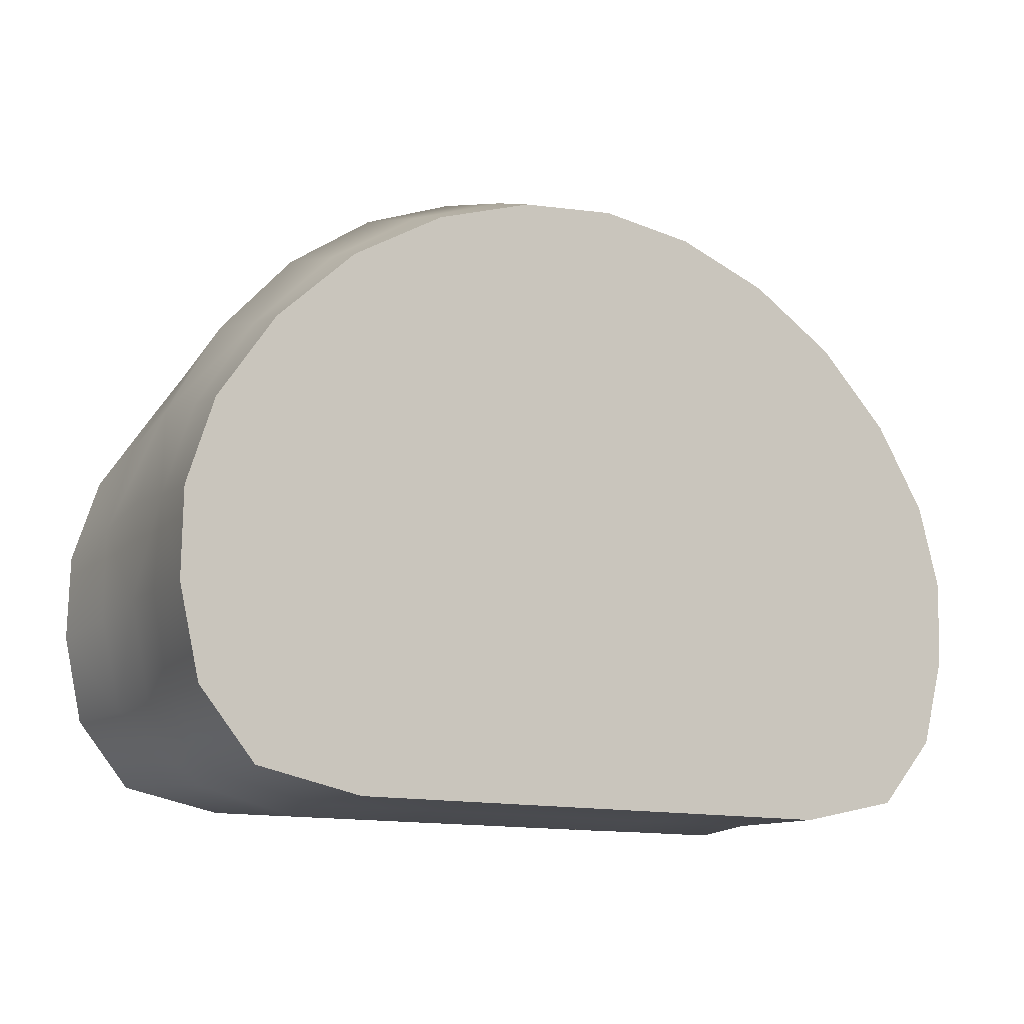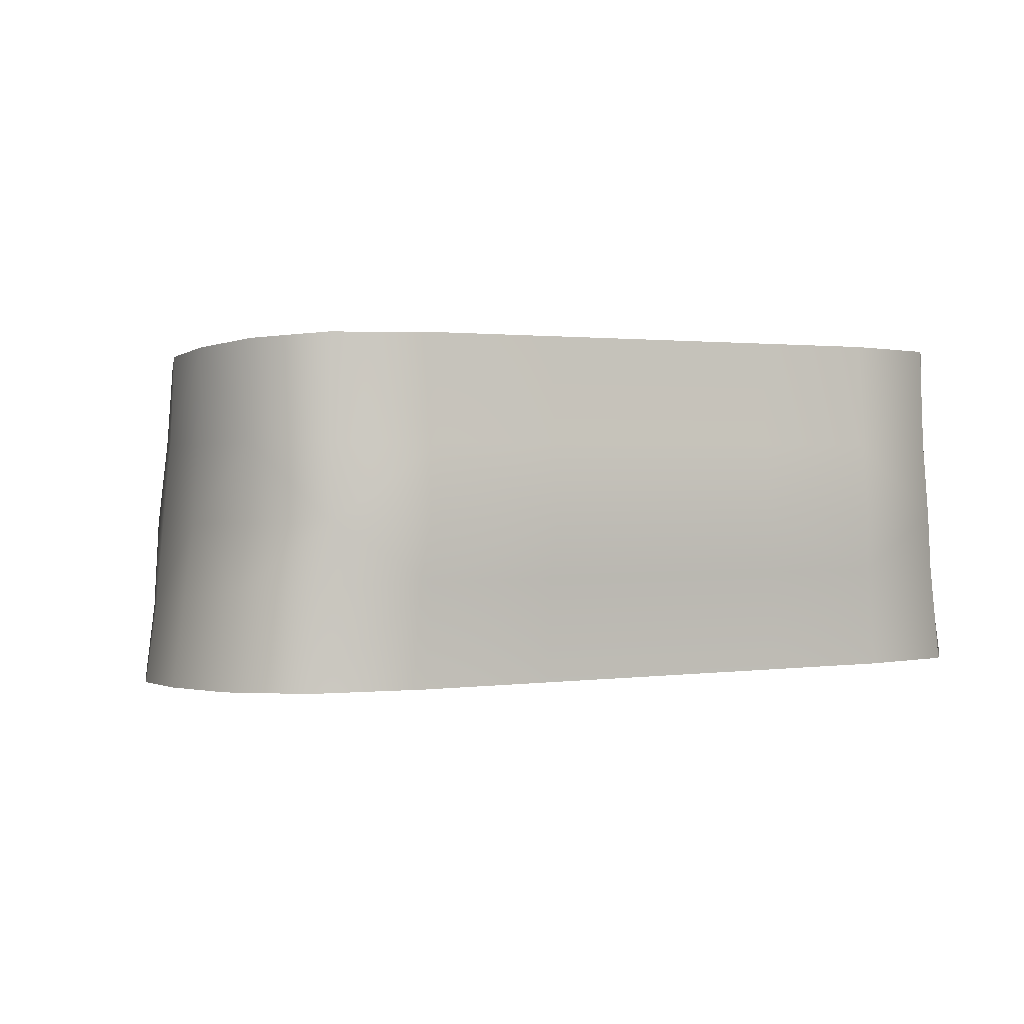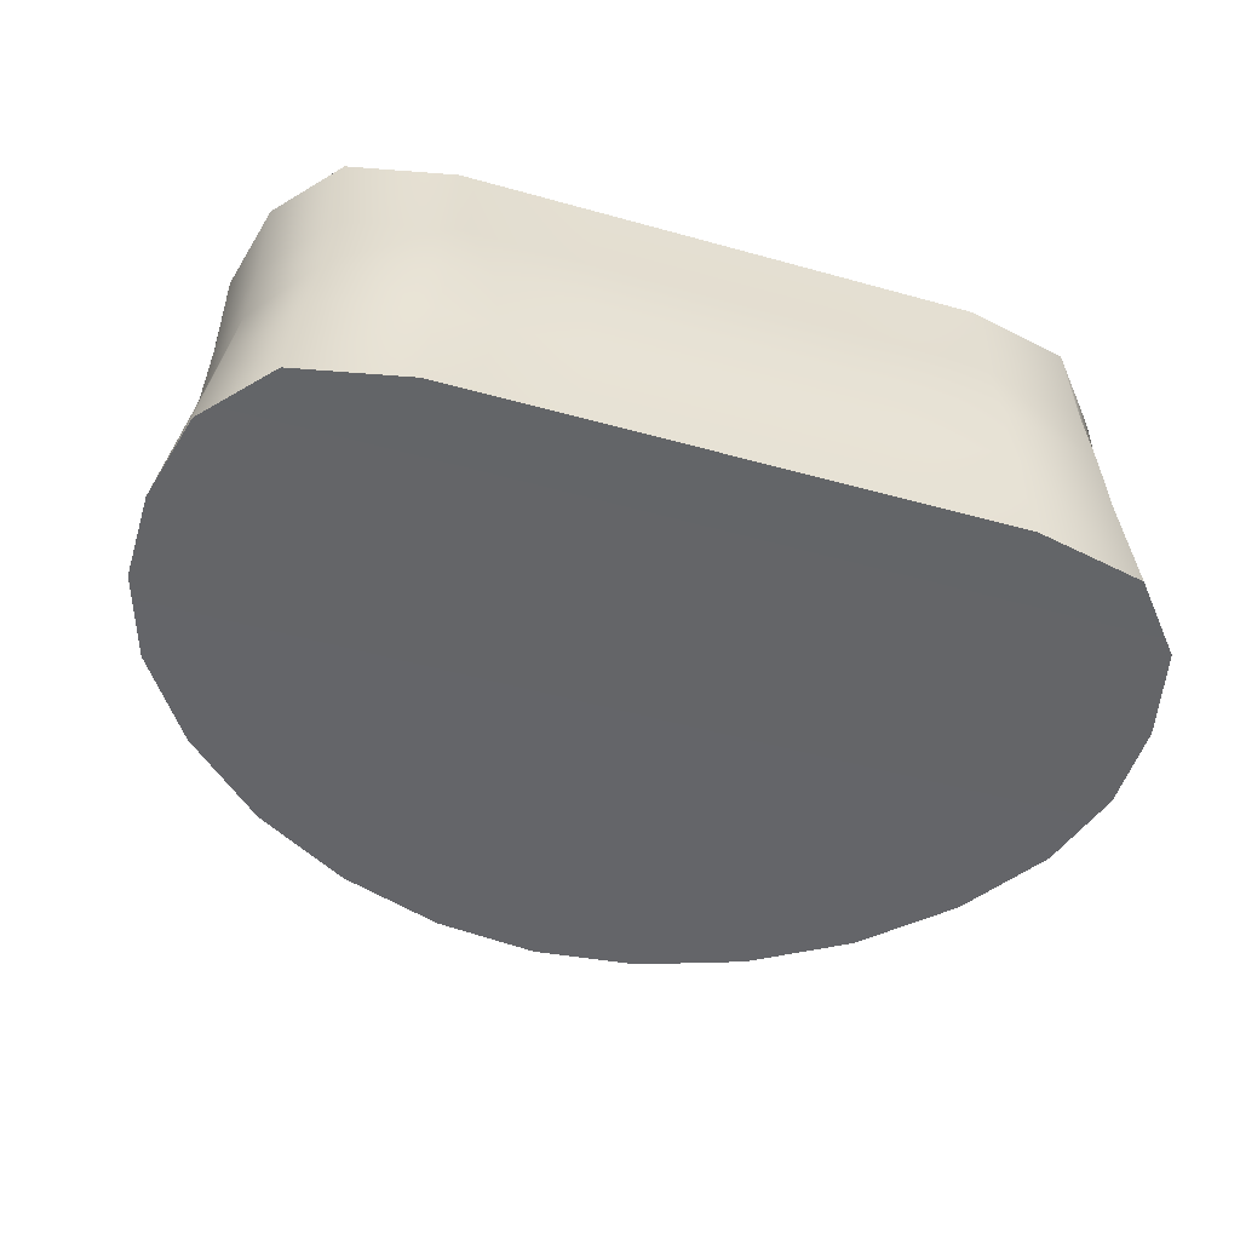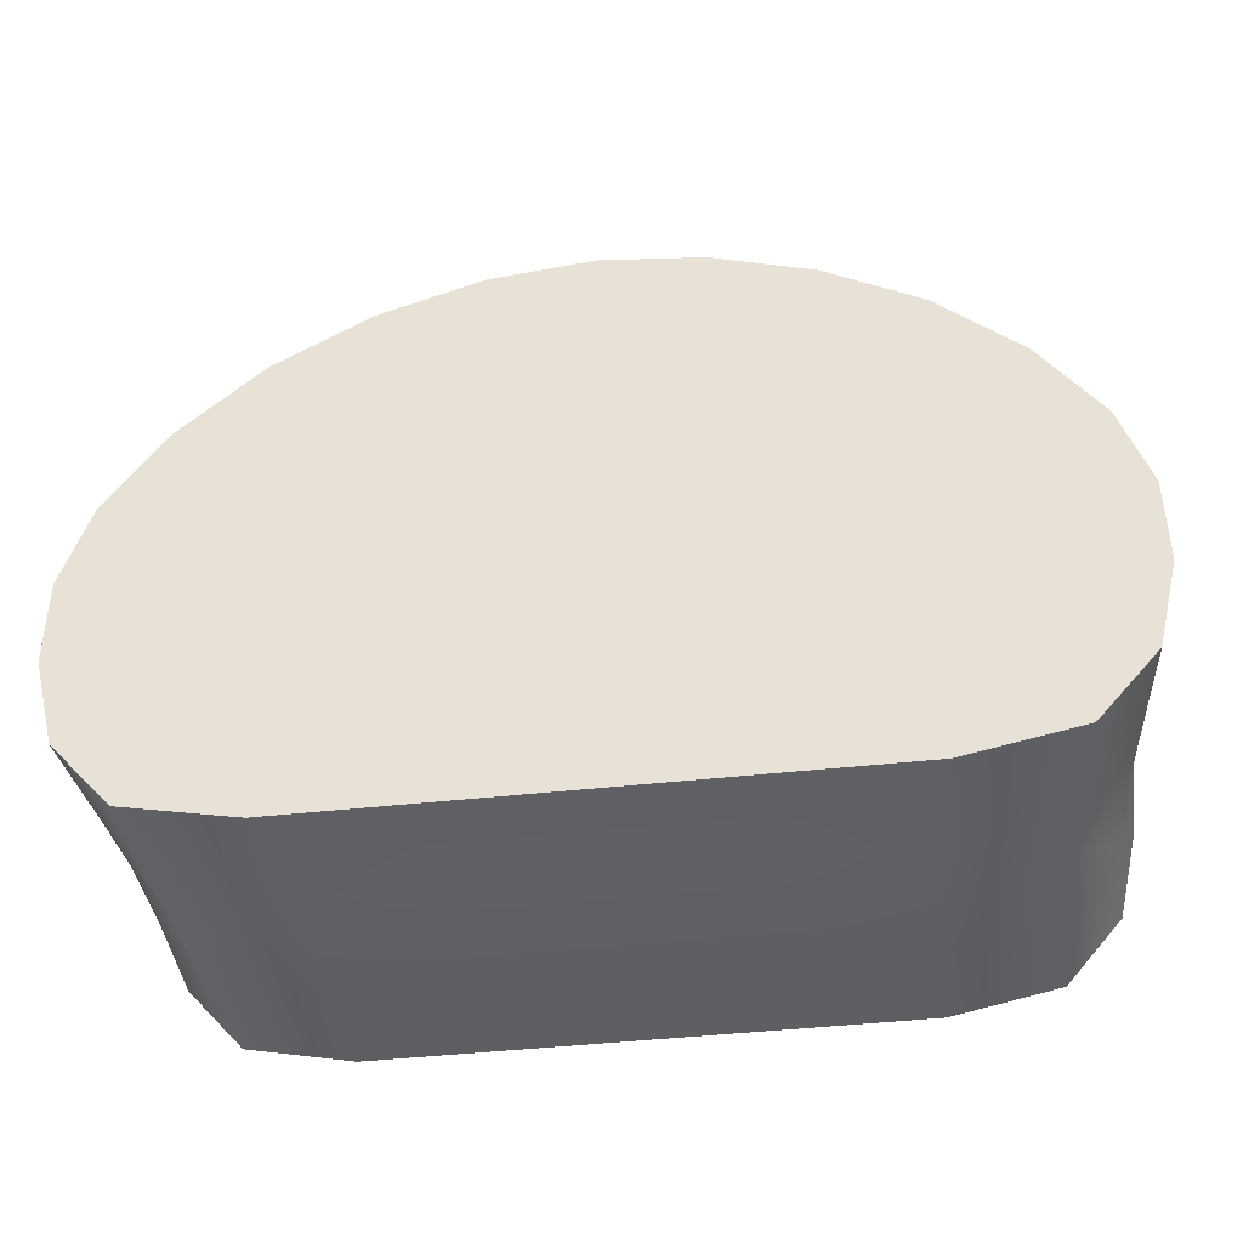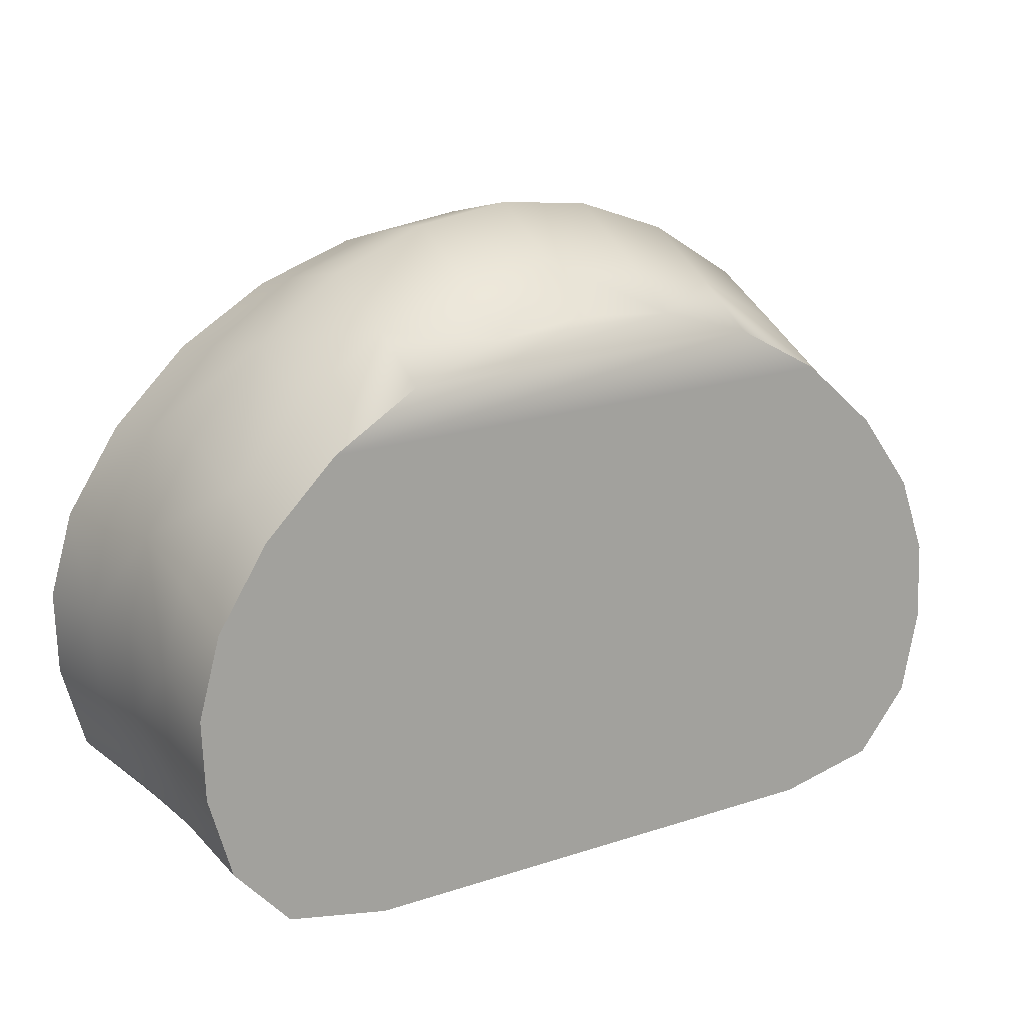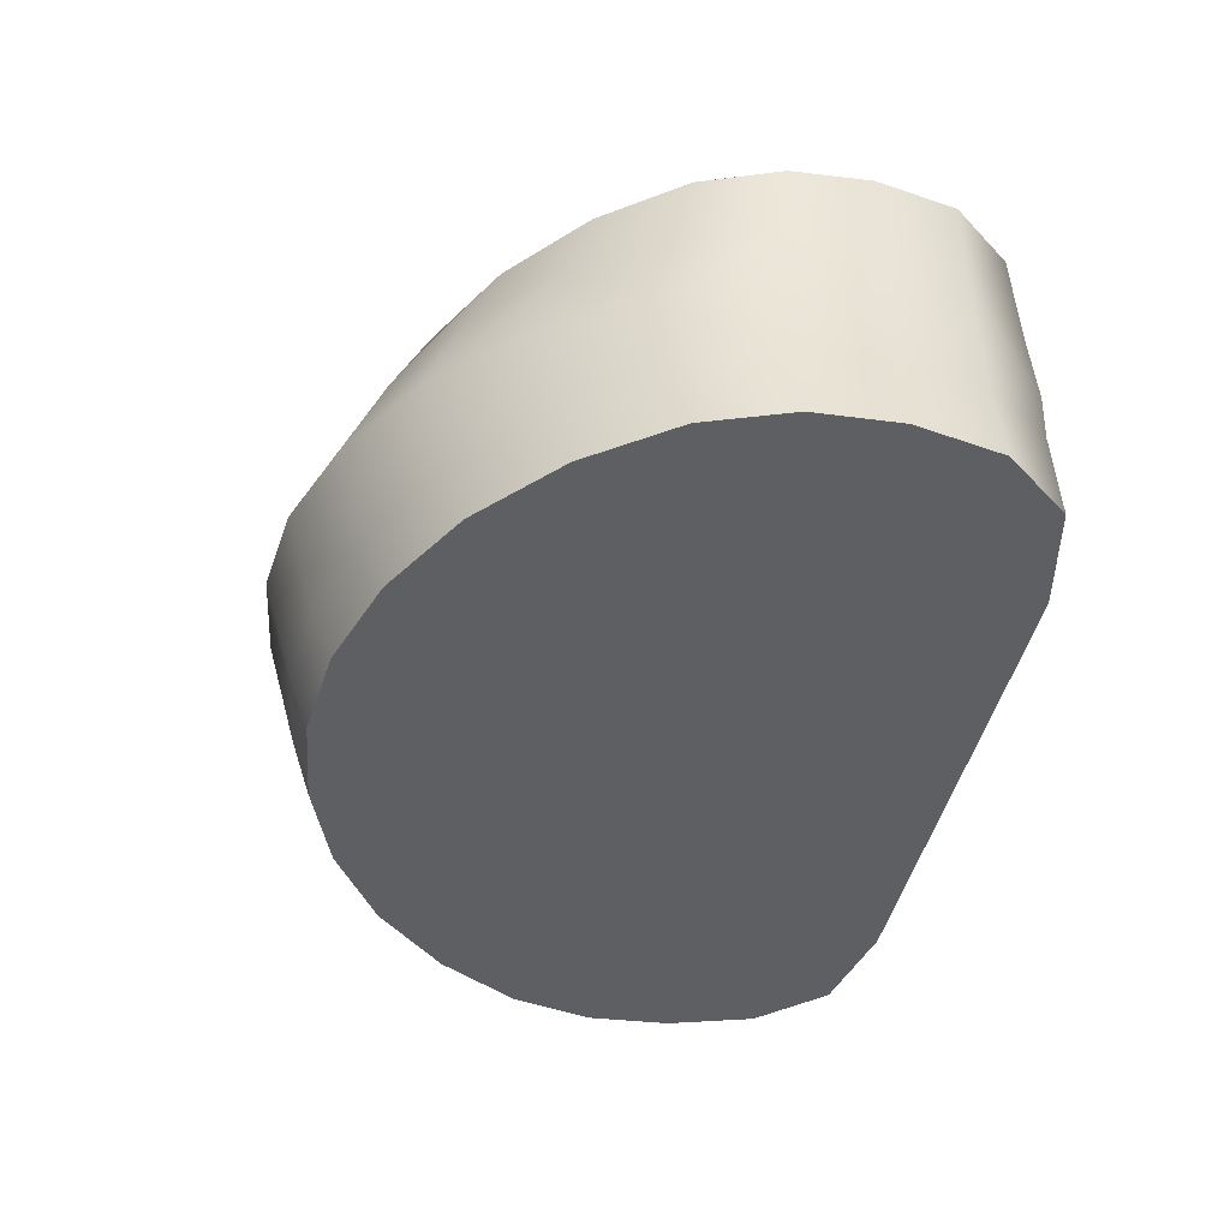
<metadata>
{"format":"obj","ext":"obj","renderer":"f3d","projection":"perspective","resolution":1024,"background":"white","views":[{"elev":-12.4,"azim":-33.2,"up":"+Z"},{"elev":1.3,"azim":152.0,"up":"+Y"},{"elev":-49.6,"azim":162.9,"up":"+Y"},{"elev":-43.9,"azim":7.4,"up":"+Z"},{"elev":21.2,"azim":150.0,"up":"+Z"},{"elev":-40.9,"azim":78.9,"up":"+Y"}]}
</metadata>
<code>
g GrubMeat
v 0 0.05562 0.03841
v 0 0.1288 0.04377
v -0.08704 0.1288 0.04377
v -0.08704 0.05562 0.03841
v -0.08775 0.003971 0.03343
v -0.1741 0.05562 0.03841
v 0 0.003971 0.03343
v 0.08775 0.003971 0.03343
v 0 -0.03628 0.03841
v 0.08704 0.05562 0.03841
v 0.1741 0.05562 0.03841
v -0.08989 -0.03628 0.03841
v -0.1798 -0.03628 0.03841
v -0.09274 -0.1071 0.03866
v -0.1855 -0.1071 0.03866
v -0.1755 0.003971 0.03343
v -0.2467 0.003539 0.05053
v 0.08989 -0.03628 0.03841
v 0.1798 -0.03628 0.03841
v 0.09274 -0.1071 0.03866
v 0 -0.1071 0.03866
v 0.1755 0.003971 0.03343
v 0.2467 0.003539 0.05053
v -0.2527 -0.03801 0.05454
v -0.2919 -0.0432 0.1029
v -0.2608 -0.1076 0.05432
v -0.1855 -0.1071 0.03866
v -0.3011 -0.109 0.1013
v -0.3164 -0.1111 0.1629
v 0.2447 0.05562 0.05427
v 0.2826 0.05562 0.1018
v 0.2447 0.1278 0.05842
v 0.1741 0.1288 0.04377
v 0.2826 0.125 0.1024
v 0.297 0.1212 0.1601
v -0.3067 -0.05004 0.1665
v -0.3067 -0.05673 0.228
v -0.2994 0.000532 0.1693
v -0.3165 -0.1132 0.2225
v -0.2982 -0.1153 0.281
v -0.2849 0.002242 0.1018
v -0.2826 0.05562 0.1018
v -0.2447 0.05562 0.05427
v -0.2447 0.1278 0.05842
v -0.1741 0.1288 0.04377
v -0.2826 0.125 0.1024
v -0.297 0.1212 0.1601
v -0.297 0.05562 0.1643
v -0.297 0.05562 0.225
v -0.297 0.1176 0.2161
v -0.2799 0.114 0.2713
v -0.2994 -0.001139 0.2346
v -0.2822 -0.00279 0.299
v -0.2799 0.05562 0.2847
v -0.2427 0.05562 0.3445
v -0.2427 0.1104 0.3265
v -0.1911 0.1072 0.3752
v -0.289 -0.06333 0.2886
v -0.2507 -0.06994 0.3491
v -0.2586 -0.1174 0.3395
v -0.2036 -0.1193 0.3911
v -0.2447 -0.004442 0.3634
v -0.1926 -0.005899 0.4202
v -0.1911 0.05562 0.3972
v -0.1304 0.05562 0.4358
v -0.1304 0.1049 0.4109
v -0.0652 0.1035 0.4328
v -0.1973 -0.07576 0.4025
v -0.1347 -0.08004 0.4417
v -0.1389 -0.1207 0.429
v -0.06947 -0.1215 0.4522
v -0.1315 -0.006967 0.4618
v -0.06573 -0.007623 0.4874
v -0.0652 0.05562 0.4595
v 0 0.05562 0.4674
v 0 0.103 0.4401
v 0 -0.007841 0.4959
v 0 -0.08353 0.4737
v 0 -0.1218 0.46
v -0.06733 -0.08266 0.4657
v 0.08704 0.05562 0.03841
v 0.08704 0.1288 0.04377
v 0 0.1288 0.04377
v -0.08704 0.05562 0.03841
v -0.08704 0.1288 0.04377
v -0.1741 0.1288 0.04377
v 0 0.05562 0.4674
v 0 0.103 0.4401
v 0.0652 0.1035 0.4328
v 0.0652 0.05562 0.4595
v 0.06573 -0.007623 0.4874
v 0.1304 0.05562 0.4358
v 0 -0.007841 0.4959
v 0.1304 0.1049 0.4109
v 0 -0.08353 0.4737
v 0.1911 0.1072 0.3752
v 0.06734 -0.08266 0.4657
v 0.1347 -0.08004 0.4417
v 0.06947 -0.1215 0.4522
v 0 -0.1218 0.46
v 0.1389 -0.1207 0.429
v 0.2036 -0.1193 0.3911
v 0.1315 -0.006967 0.4618
v 0.1926 -0.005899 0.4202
v 0.1911 0.05562 0.3972
v 0.2427 0.05562 0.3445
v 0.2427 0.1104 0.3265
v 0.2799 0.114 0.2713
v 0.1973 -0.07576 0.4025
v 0.2507 -0.06994 0.3491
v 0.2586 -0.1174 0.3395
v 0.2982 -0.1153 0.281
v 0.2447 -0.004442 0.3634
v 0.2822 -0.00279 0.299
v 0.2799 0.05562 0.2847
v 0.297 0.05562 0.225
v 0.297 0.1176 0.2161
v 0.289 -0.06333 0.2886
v 0.3067 -0.05673 0.228
v 0.3165 -0.1132 0.2225
v 0.3164 -0.1111 0.1629
v 0.297 0.05562 0.1643
v 0.2994 0.000532 0.1693
v 0.2994 -0.001139 0.2346
v 0.3067 -0.05004 0.1665
v 0.2919 -0.0432 0.1029
v 0.3011 -0.109 0.1013
v 0.2608 -0.1076 0.05432
v 0.2849 0.002242 0.1018
v 0.2527 -0.03801 0.05454
v 0.1855 -0.1071 0.03866
v 0.08989 -0.03628 0.03841
v 0.09274 -0.1071 0.03866
v 0.1855 -0.1071 0.03866
v 0.1741 0.05562 0.03841
v 0.1741 0.1288 0.04377
v 0.08704 0.1288 0.04377
v -0.08989 -0.03628 0.03841
v -0.09274 -0.1071 0.03866
v 0 -0.1071 0.03866
v 0.2608 -0.1076 0.05432
v 0.1855 -0.1071 0.03866
v 0.09274 -0.1071 0.03866
v 0 -0.1071 0.03866
v -0.09274 -0.1071 0.03866
v -0.1855 -0.1071 0.03866
v -0.2608 -0.1076 0.05432
v 0.3011 -0.109 0.1013
v -0.3011 -0.109 0.1013
v 0.3164 -0.1111 0.1629
v -0.3164 -0.1111 0.1629
v 0.3165 -0.1132 0.2225
v -0.3165 -0.1132 0.2225
v 0.2982 -0.1153 0.281
v -0.2982 -0.1153 0.281
v 0.2586 -0.1174 0.3395
v -0.2586 -0.1174 0.3395
v 0.2036 -0.1193 0.3911
v -0.2036 -0.1193 0.3911
v 0.1389 -0.1207 0.429
v -0.1389 -0.1207 0.429
v 0.06947 -0.1215 0.4522
v -0.06947 -0.1215 0.4522
v 0 -0.1218 0.46
v -0.2447 0.1278 0.05842
v -0.1741 0.1288 0.04377
v -0.08704 0.1288 0.04377
v 0 0.1288 0.04377
v 0.08704 0.1288 0.04377
v 0.1741 0.1288 0.04377
v 0.2447 0.1278 0.05842
v -0.2826 0.125 0.1024
v 0.2826 0.125 0.1024
v -0.297 0.1212 0.1601
v 0.297 0.1212 0.1601
v -0.297 0.1176 0.2161
v 0.297 0.1176 0.2161
v -0.2799 0.114 0.2713
v 0.2799 0.114 0.2713
v -0.2427 0.1104 0.3265
v 0.2427 0.1104 0.3265
v -0.1911 0.1072 0.3752
v 0.1911 0.1072 0.3752
v -0.1304 0.1049 0.4109
v 0.1304 0.1049 0.4109
v -0.0652 0.1035 0.4328
v 0.0652 0.1035 0.4328
v 0 0.103 0.4401
g GrubMeat_0
f 3 2 1
f 4 3 1
f 5 4 1
f 4 5 6
f 7 5 1
f 8 7 1
f 5 7 9
f 7 8 9
f 10 8 1
f 8 10 11
f 12 5 9
f 5 12 13
f 12 14 13
f 14 15 13
f 5 16 6
f 16 5 13
f 16 17 6
f 17 16 13
f 8 18 9
f 18 8 19
f 18 20 9
f 20 21 9
f 22 8 11
f 8 22 19
f 23 22 11
f 22 23 19
f 24 17 13
f 17 24 25
f 26 24 13
f 24 26 25
f 27 26 13
f 26 28 25
f 28 29 25
f 30 23 11
f 23 30 31
f 32 30 11
f 30 32 31
f 33 32 11
f 32 34 31
f 34 35 31
f 29 36 25
f 36 29 37
f 36 38 25
f 38 36 37
f 29 39 37
f 39 40 37
f 38 41 25
f 41 38 42
f 41 17 25
f 17 41 42
f 43 17 42
f 17 43 6
f 44 43 42
f 43 44 6
f 44 45 6
f 46 44 42
f 47 46 42
f 48 47 42
f 38 48 42
f 47 48 49
f 48 38 49
f 50 47 49
f 51 50 49
f 38 52 49
f 52 53 49
f 52 38 37
f 53 52 37
f 54 51 49
f 53 54 49
f 51 54 55
f 54 53 55
f 56 51 55
f 57 56 55
f 58 53 37
f 53 58 59
f 40 58 37
f 58 40 59
f 40 60 59
f 60 61 59
f 53 62 55
f 62 53 59
f 62 63 55
f 63 62 59
f 64 57 55
f 63 64 55
f 57 64 65
f 64 63 65
f 66 57 65
f 67 66 65
f 61 68 59
f 68 63 59
f 68 61 69
f 63 68 69
f 61 70 69
f 70 71 69
f 63 72 65
f 72 63 69
f 72 73 65
f 73 72 69
f 74 67 65
f 73 74 65
f 67 74 75
f 74 73 75
f 76 67 75
f 73 77 75
f 77 73 78
f 71 79 78
f 80 73 69
f 73 80 78
f 71 80 69
f 80 71 78
f 82 81 1
f 83 82 1
f 85 84 6
f 86 85 6
f 89 88 87
f 90 89 87
f 91 90 87
f 89 90 92
f 90 91 92
f 93 91 87
f 94 89 92
f 91 93 95
f 96 94 92
f 97 91 95
f 91 97 98
f 99 97 95
f 97 99 98
f 100 99 95
f 99 101 98
f 101 102 98
f 91 103 92
f 103 91 98
f 103 104 92
f 104 103 98
f 105 96 92
f 104 105 92
f 96 105 106
f 105 104 106
f 107 96 106
f 108 107 106
f 102 109 98
f 109 104 98
f 109 102 110
f 104 109 110
f 102 111 110
f 111 112 110
f 104 113 106
f 113 104 110
f 113 114 106
f 114 113 110
f 115 108 106
f 114 115 106
f 108 115 116
f 115 114 116
f 117 108 116
f 35 117 116
f 112 118 110
f 118 114 110
f 118 112 119
f 114 118 119
f 112 120 119
f 120 121 119
f 122 35 116
f 123 122 116
f 35 122 31
f 122 123 31
f 114 124 116
f 124 114 119
f 124 123 116
f 123 124 119
f 121 125 119
f 125 123 119
f 125 121 126
f 123 125 126
f 121 127 126
f 127 128 126
f 123 129 31
f 129 123 126
f 129 23 31
f 23 129 126
f 130 23 126
f 128 130 126
f 23 130 19
f 130 128 19
f 128 131 19
f 133 132 19
f 134 133 19
f 137 136 135
f 10 137 135
f 139 138 9
f 140 139 9
f 143 142 141
f 141 144 143
f 141 145 144
f 141 146 145
f 141 147 146
f 141 148 147
f 148 149 147
f 148 150 149
f 150 151 149
f 150 152 151
f 152 153 151
f 152 154 153
f 154 155 153
f 154 156 155
f 156 157 155
f 156 158 157
f 158 159 157
f 158 160 159
f 160 161 159
f 160 162 161
f 162 163 161
f 162 164 163
f 167 166 165
f 165 168 167
f 165 169 168
f 165 170 169
f 165 171 170
f 165 172 171
f 172 173 171
f 172 174 173
f 174 175 173
f 174 176 175
f 176 177 175
f 176 178 177
f 178 179 177
f 178 180 179
f 180 181 179
f 180 182 181
f 182 183 181
f 182 184 183
f 184 185 183
f 184 186 185
f 186 187 185
f 186 188 187

</code>
